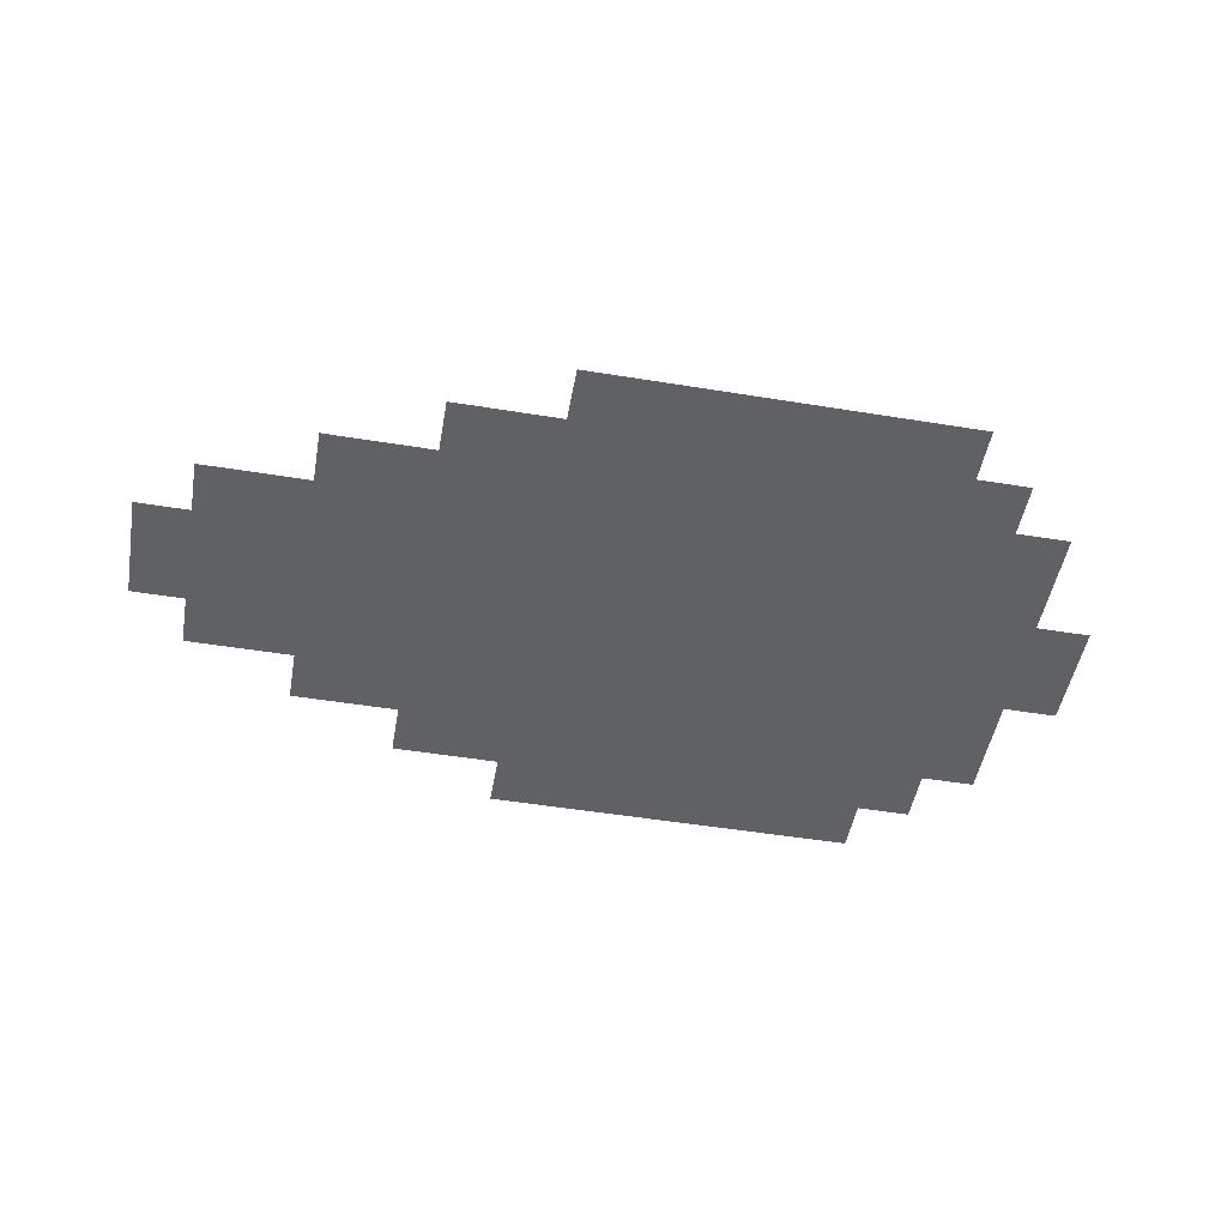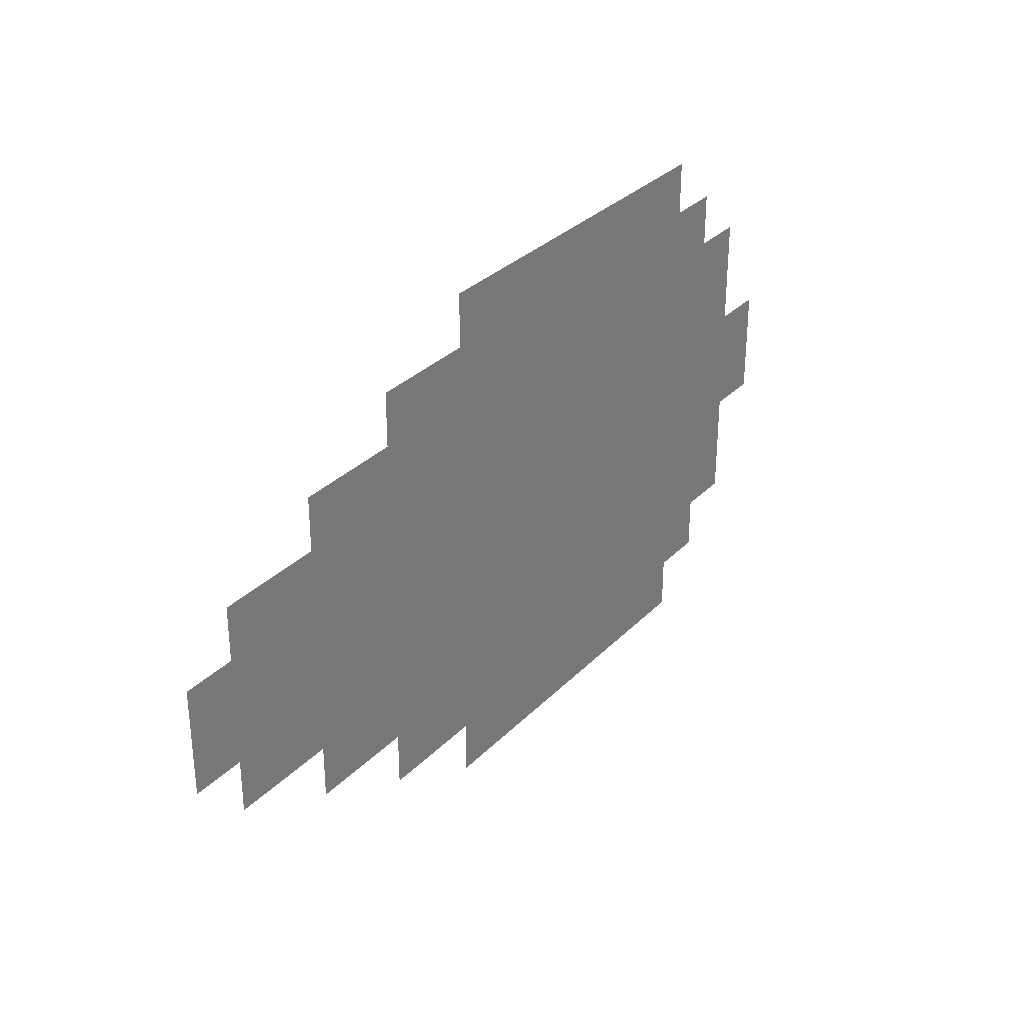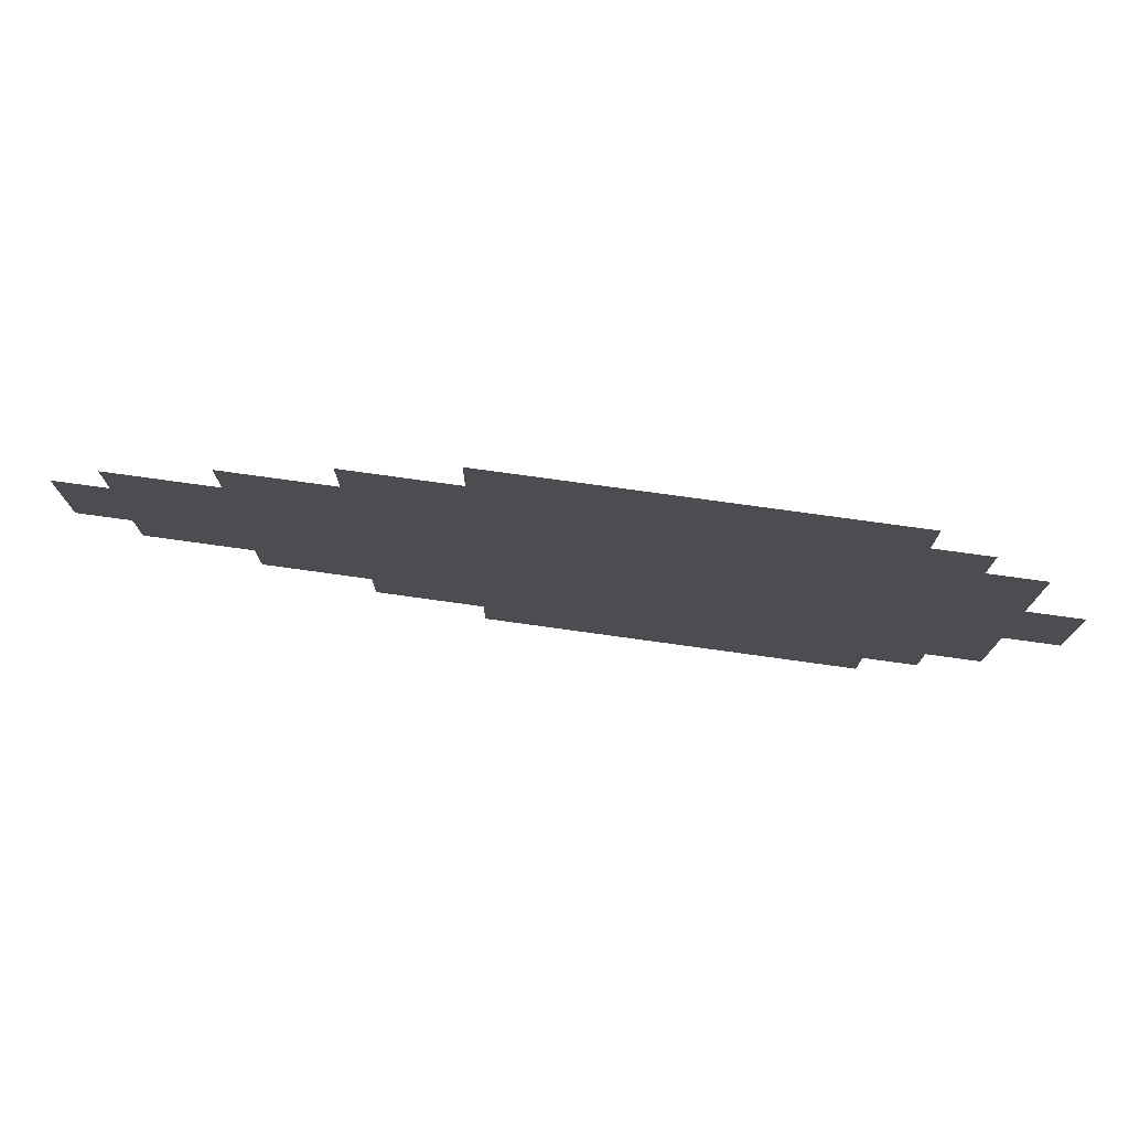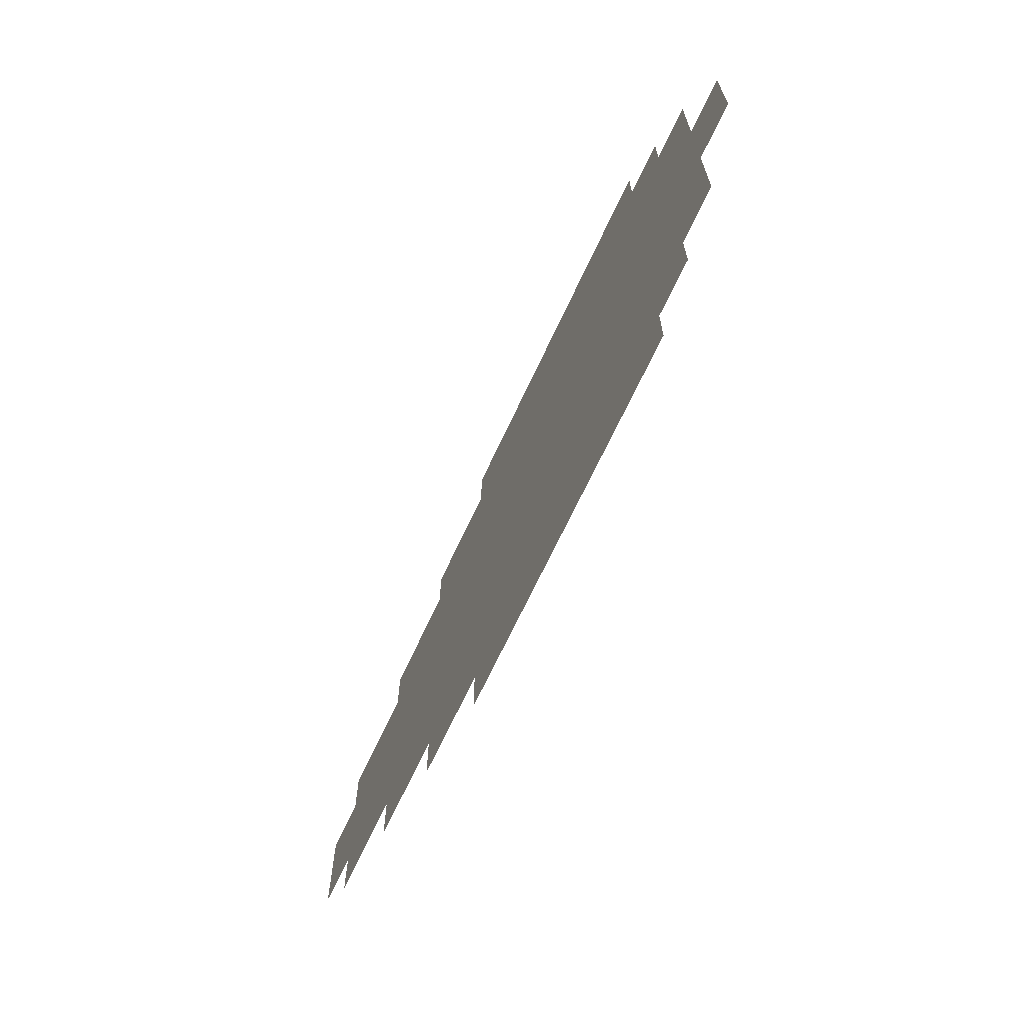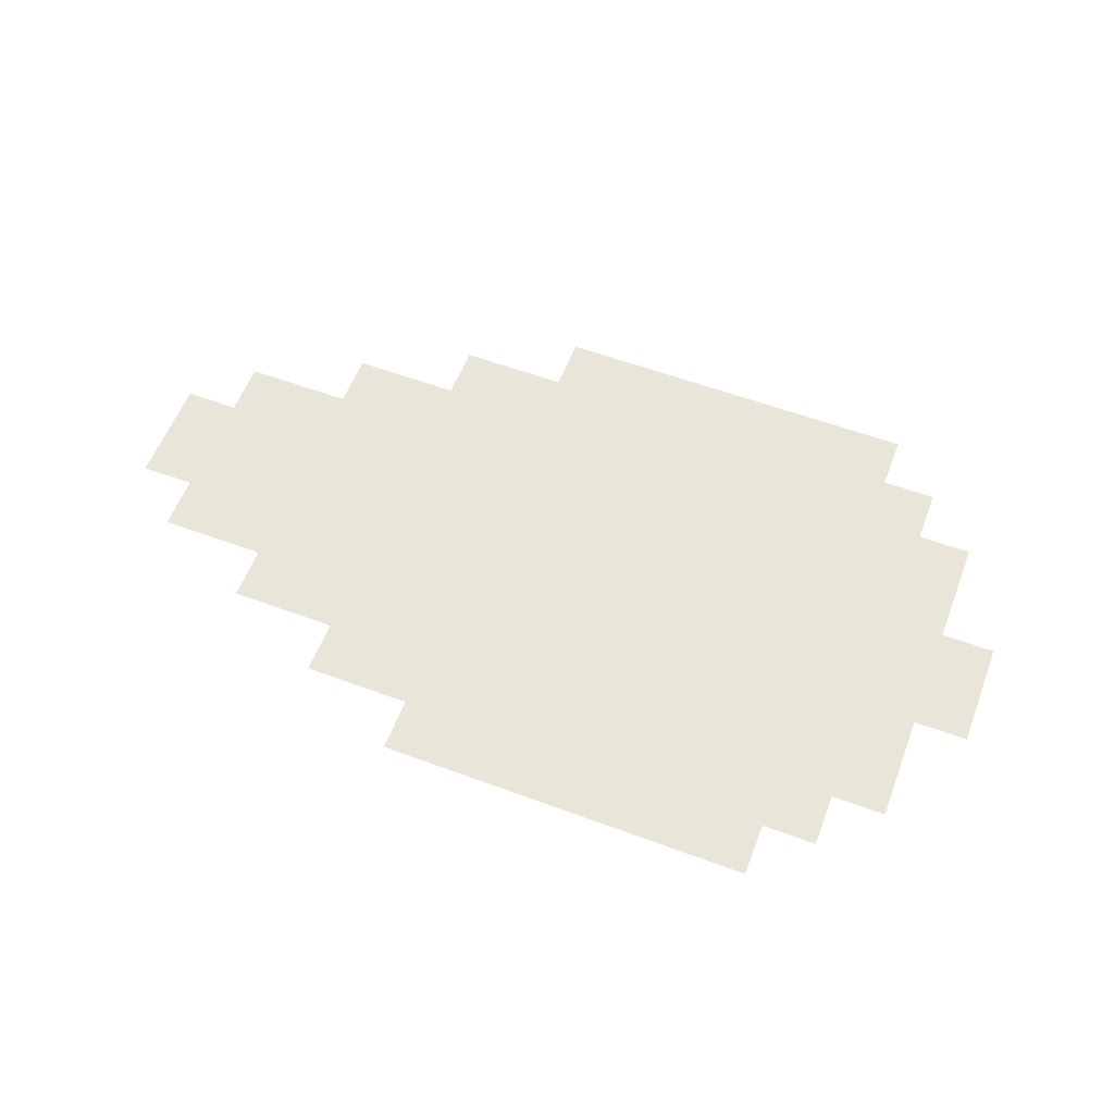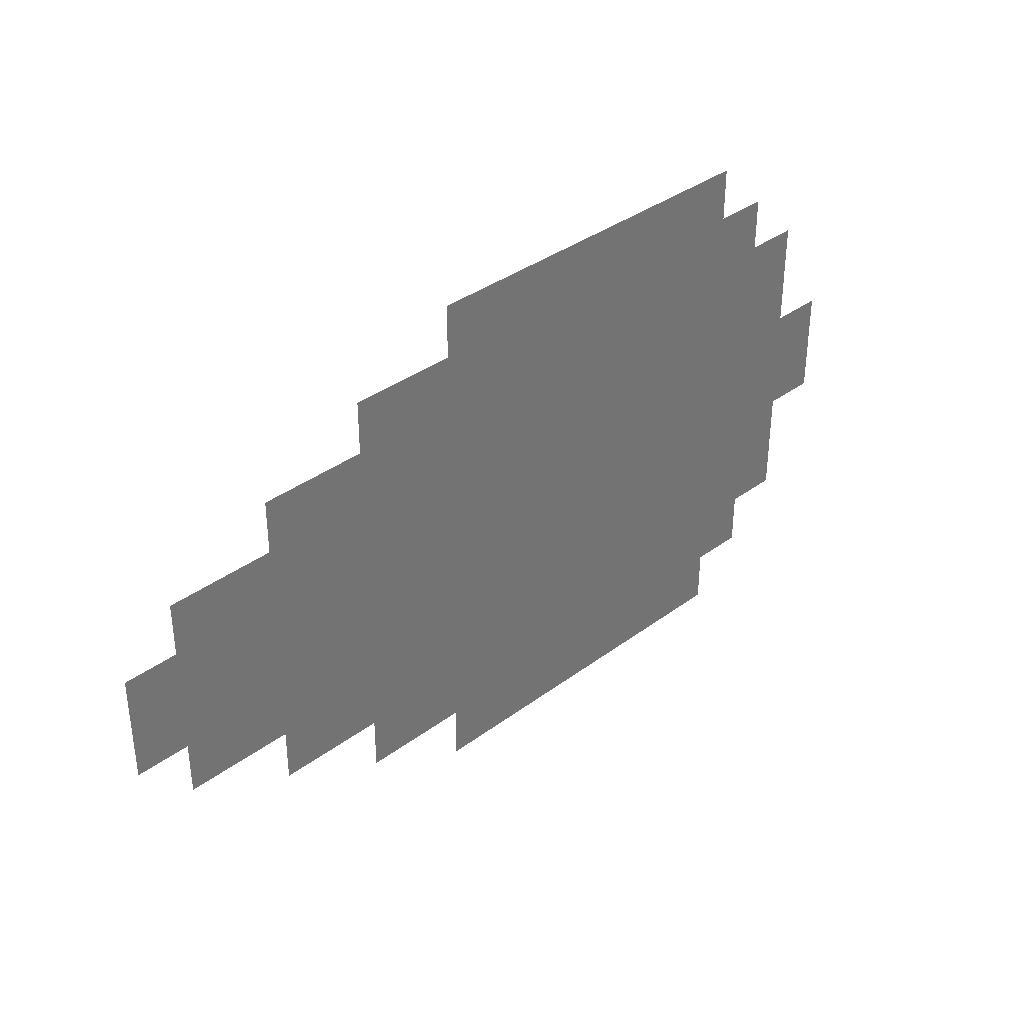
<metadata>
{"format":"obj","ext":"obj","renderer":"f3d","projection":"perspective","resolution":1024,"background":"white","views":[{"elev":-49.7,"azim":169.8,"up":"+Y"},{"elev":31.5,"azim":125.8,"up":"+Z"},{"elev":75.9,"azim":-172.1,"up":"+Z"},{"elev":-67.4,"azim":-114.8,"up":"+Z"},{"elev":58.0,"azim":-159.0,"up":"+Y"},{"elev":36.4,"azim":136.0,"up":"+Z"}]}
</metadata>
<code>
o Bullet_Plane.010
v -1.879 0 -1.547
v -1.908 0 -1.547
v -1.937 0 -1.547
v -1.966 0 -1.547
v -1.995 0 -1.547
v -2.024 0 -1.547
v -2.053 0 -1.547
v -2.082 0 -1.547
v -1.821 0 -1.576
v -1.85 0 -1.576
v -1.879 0 -1.576
v -1.908 0 -1.576
v -1.937 0 -1.576
v -1.966 0 -1.576
v -1.995 0 -1.576
v -2.024 0 -1.576
v -2.053 0 -1.576
v -2.082 0 -1.576
v -2.111 0 -1.576
v -1.764 0 -1.605
v -1.793 0 -1.605
v -1.821 0 -1.605
v -1.85 0 -1.605
v -1.879 0 -1.605
v -1.908 0 -1.605
v -1.937 0 -1.605
v -1.966 0 -1.605
v -1.995 0 -1.605
v -2.024 0 -1.605
v -2.053 0 -1.605
v -2.082 0 -1.605
v -2.111 0 -1.605
v -2.14 0 -1.605
v -1.706 0 -1.634
v -1.735 0 -1.634
v -1.764 0 -1.634
v -1.793 0 -1.634
v -1.821 0 -1.634
v -1.85 0 -1.634
v -1.879 0 -1.634
v -1.908 0 -1.634
v -1.937 0 -1.634
v -1.966 0 -1.634
v -1.995 0 -1.634
v -2.024 0 -1.634
v -2.053 0 -1.634
v -2.082 0 -1.634
v -2.111 0 -1.634
v -2.14 0 -1.634
v -1.677 0 -1.663
v -1.706 0 -1.663
v -1.735 0 -1.663
v -1.764 0 -1.663
v -1.793 0 -1.663
v -1.821 0 -1.663
v -1.85 0 -1.663
v -1.879 0 -1.663
v -1.908 0 -1.663
v -1.937 0 -1.663
v -1.966 0 -1.663
v -1.995 0 -1.663
v -2.024 0 -1.663
v -2.053 0 -1.663
v -2.082 0 -1.663
v -2.111 0 -1.663
v -2.14 0 -1.663
v -2.169 0 -1.663
v -1.677 0 -1.692
v -1.706 0 -1.692
v -1.735 0 -1.692
v -1.764 0 -1.692
v -1.793 0 -1.692
v -1.821 0 -1.692
v -1.85 0 -1.692
v -1.879 0 -1.692
v -1.908 0 -1.692
v -1.937 0 -1.692
v -1.966 0 -1.692
v -1.995 0 -1.692
v -2.024 0 -1.692
v -2.053 0 -1.692
v -2.082 0 -1.692
v -2.111 0 -1.692
v -2.14 0 -1.692
v -2.169 0 -1.692
v -1.677 0 -1.721
v -1.706 0 -1.721
v -1.735 0 -1.721
v -1.764 0 -1.721
v -1.793 0 -1.721
v -1.821 0 -1.721
v -1.85 0 -1.721
v -1.879 0 -1.721
v -1.908 0 -1.721
v -1.937 0 -1.721
v -1.966 0 -1.721
v -1.995 0 -1.721
v -2.024 0 -1.721
v -2.053 0 -1.721
v -2.082 0 -1.721
v -2.111 0 -1.721
v -2.14 0 -1.721
v -2.169 0 -1.721
v -1.706 0 -1.75
v -1.735 0 -1.75
v -1.764 0 -1.75
v -1.793 0 -1.75
v -1.821 0 -1.75
v -1.85 0 -1.75
v -1.879 0 -1.75
v -1.908 0 -1.75
v -1.937 0 -1.75
v -1.966 0 -1.75
v -1.995 0 -1.75
v -2.024 0 -1.75
v -2.053 0 -1.75
v -2.082 0 -1.75
v -2.111 0 -1.75
v -2.14 0 -1.75
v -1.764 0 -1.779
v -1.793 0 -1.779
v -1.821 0 -1.779
v -1.85 0 -1.779
v -1.879 0 -1.779
v -1.908 0 -1.779
v -1.937 0 -1.779
v -1.966 0 -1.779
v -1.995 0 -1.779
v -2.024 0 -1.779
v -2.053 0 -1.779
v -2.082 0 -1.779
v -2.111 0 -1.779
v -2.14 0 -1.779
v -1.821 0 -1.807
v -1.85 0 -1.807
v -1.879 0 -1.807
v -1.908 0 -1.807
v -1.937 0 -1.807
v -1.966 0 -1.807
v -1.995 0 -1.807
v -2.024 0 -1.807
v -2.053 0 -1.807
v -2.082 0 -1.807
v -2.111 0 -1.807
v -1.879 0 -1.836
v -1.908 0 -1.836
v -1.937 0 -1.836
v -1.966 0 -1.836
v -1.995 0 -1.836
v -2.024 0 -1.836
v -2.053 0 -1.836
v -2.082 0 -1.836
g Bullet_Plane.010_Material.012
f 145 137 136
f 146 138 137
f 147 139 138
f 148 140 139
f 149 141 140
f 150 142 141
f 151 143 142
f 134 123 122
f 135 124 123
f 136 125 124
f 137 126 125
f 138 127 126
f 139 128 127
f 140 129 128
f 141 130 129
f 142 131 130
f 143 132 131
f 120 107 106
f 121 108 107
f 122 109 108
f 123 110 109
f 124 111 110
f 125 112 111
f 126 113 112
f 127 114 113
f 128 115 114
f 129 116 115
f 130 117 116
f 131 118 117
f 132 119 118
f 104 88 87
f 105 89 88
f 106 90 89
f 107 91 90
f 108 92 91
f 109 93 92
f 110 94 93
f 111 95 94
f 112 96 95
f 113 97 96
f 114 98 97
f 115 99 98
f 116 100 99
f 117 101 100
f 118 102 101
f 86 69 68
f 87 70 69
f 88 71 70
f 89 72 71
f 90 73 72
f 91 74 73
f 92 75 74
f 93 76 75
f 94 77 76
f 95 78 77
f 96 79 78
f 97 80 79
f 98 81 80
f 99 82 81
f 100 83 82
f 101 84 83
f 102 85 84
f 68 51 50
f 69 52 51
f 70 53 52
f 71 54 53
f 72 55 54
f 73 56 55
f 74 57 56
f 75 58 57
f 76 59 58
f 77 60 59
f 78 61 60
f 79 62 61
f 80 63 62
f 81 64 63
f 82 65 64
f 83 66 65
f 84 67 66
f 51 35 34
f 52 36 35
f 53 37 36
f 54 38 37
f 55 39 38
f 56 40 39
f 57 41 40
f 58 42 41
f 59 43 42
f 60 44 43
f 61 45 44
f 62 46 45
f 63 47 46
f 64 48 47
f 65 49 48
f 36 21 20
f 37 22 21
f 38 23 22
f 39 24 23
f 40 25 24
f 41 26 25
f 42 27 26
f 43 28 27
f 44 29 28
f 45 30 29
f 46 31 30
f 47 32 31
f 48 33 32
f 22 10 9
f 23 11 10
f 24 12 11
f 25 13 12
f 26 14 13
f 27 15 14
f 28 16 15
f 29 17 16
f 30 18 17
f 31 19 18
f 11 2 1
f 12 3 2
f 13 4 3
f 14 5 4
f 15 6 5
f 16 7 6
f 17 8 7
f 145 146 137
f 146 147 138
f 147 148 139
f 148 149 140
f 149 150 141
f 150 151 142
f 151 152 143
f 134 135 123
f 135 136 124
f 136 137 125
f 137 138 126
f 138 139 127
f 139 140 128
f 140 141 129
f 141 142 130
f 142 143 131
f 143 144 132
f 120 121 107
f 121 122 108
f 122 123 109
f 123 124 110
f 124 125 111
f 125 126 112
f 126 127 113
f 127 128 114
f 128 129 115
f 129 130 116
f 130 131 117
f 131 132 118
f 132 133 119
f 104 105 88
f 105 106 89
f 106 107 90
f 107 108 91
f 108 109 92
f 109 110 93
f 110 111 94
f 111 112 95
f 112 113 96
f 113 114 97
f 114 115 98
f 115 116 99
f 116 117 100
f 117 118 101
f 118 119 102
f 86 87 69
f 87 88 70
f 88 89 71
f 89 90 72
f 90 91 73
f 91 92 74
f 92 93 75
f 93 94 76
f 94 95 77
f 95 96 78
f 96 97 79
f 97 98 80
f 98 99 81
f 99 100 82
f 100 101 83
f 101 102 84
f 102 103 85
f 68 69 51
f 69 70 52
f 70 71 53
f 71 72 54
f 72 73 55
f 73 74 56
f 74 75 57
f 75 76 58
f 76 77 59
f 77 78 60
f 78 79 61
f 79 80 62
f 80 81 63
f 81 82 64
f 82 83 65
f 83 84 66
f 84 85 67
f 51 52 35
f 52 53 36
f 53 54 37
f 54 55 38
f 55 56 39
f 56 57 40
f 57 58 41
f 58 59 42
f 59 60 43
f 60 61 44
f 61 62 45
f 62 63 46
f 63 64 47
f 64 65 48
f 65 66 49
f 36 37 21
f 37 38 22
f 38 39 23
f 39 40 24
f 40 41 25
f 41 42 26
f 42 43 27
f 43 44 28
f 44 45 29
f 45 46 30
f 46 47 31
f 47 48 32
f 48 49 33
f 22 23 10
f 23 24 11
f 24 25 12
f 25 26 13
f 26 27 14
f 27 28 15
f 28 29 16
f 29 30 17
f 30 31 18
f 31 32 19
f 11 12 2
f 12 13 3
f 13 14 4
f 14 15 5
f 15 16 6
f 16 17 7
f 17 18 8

</code>
